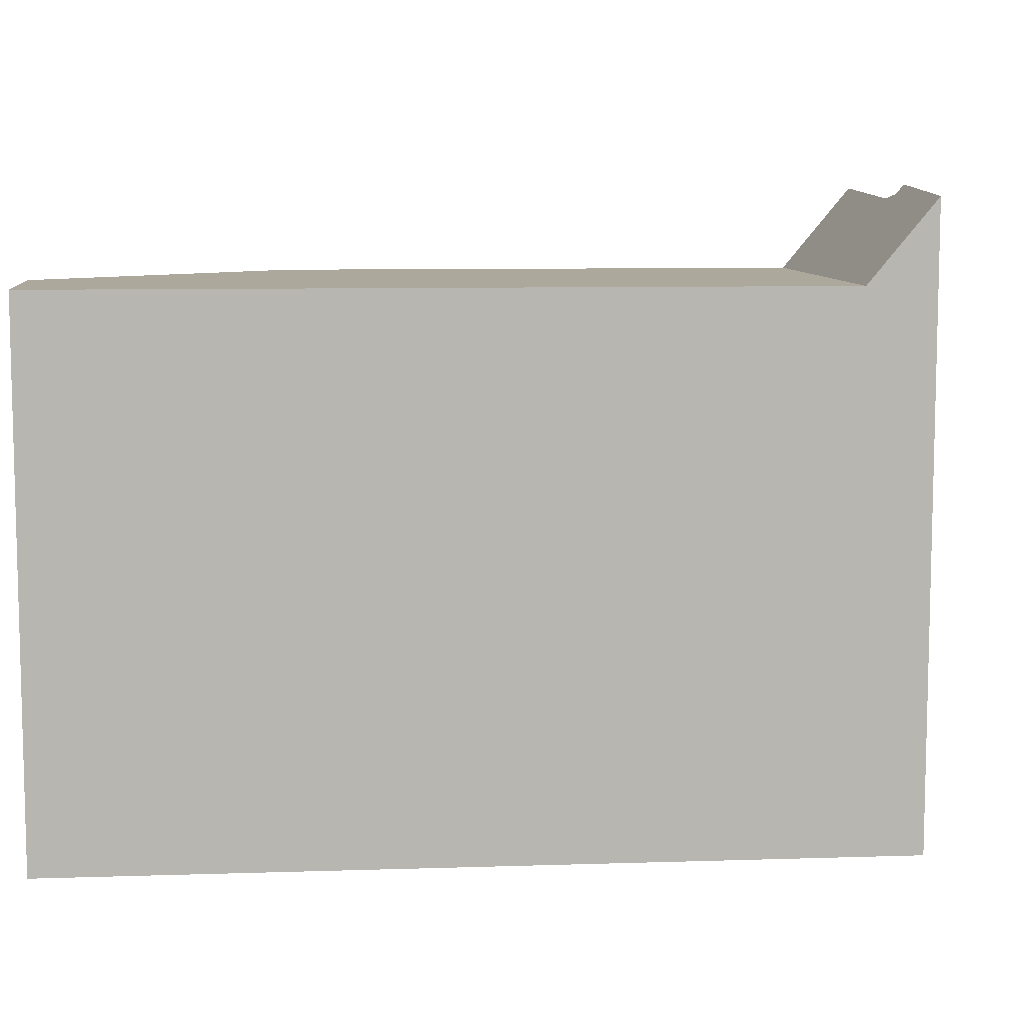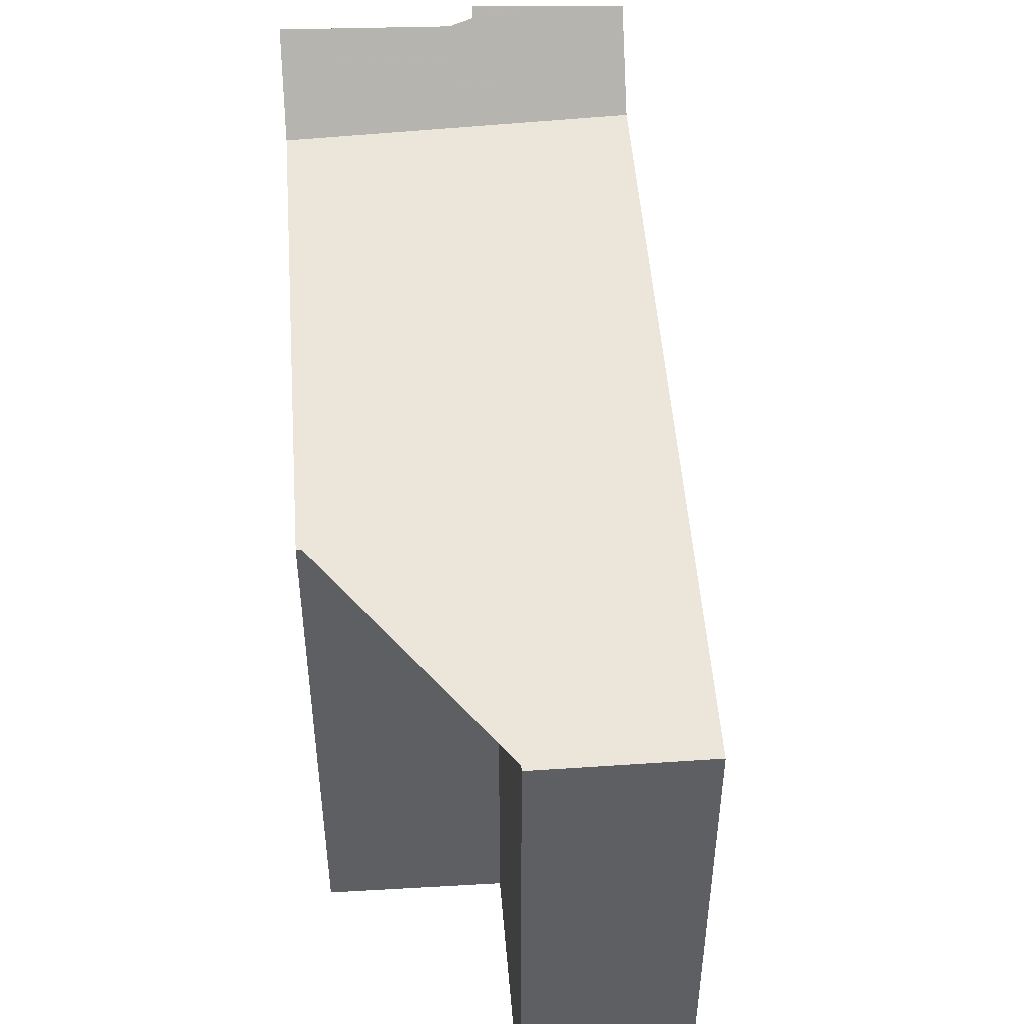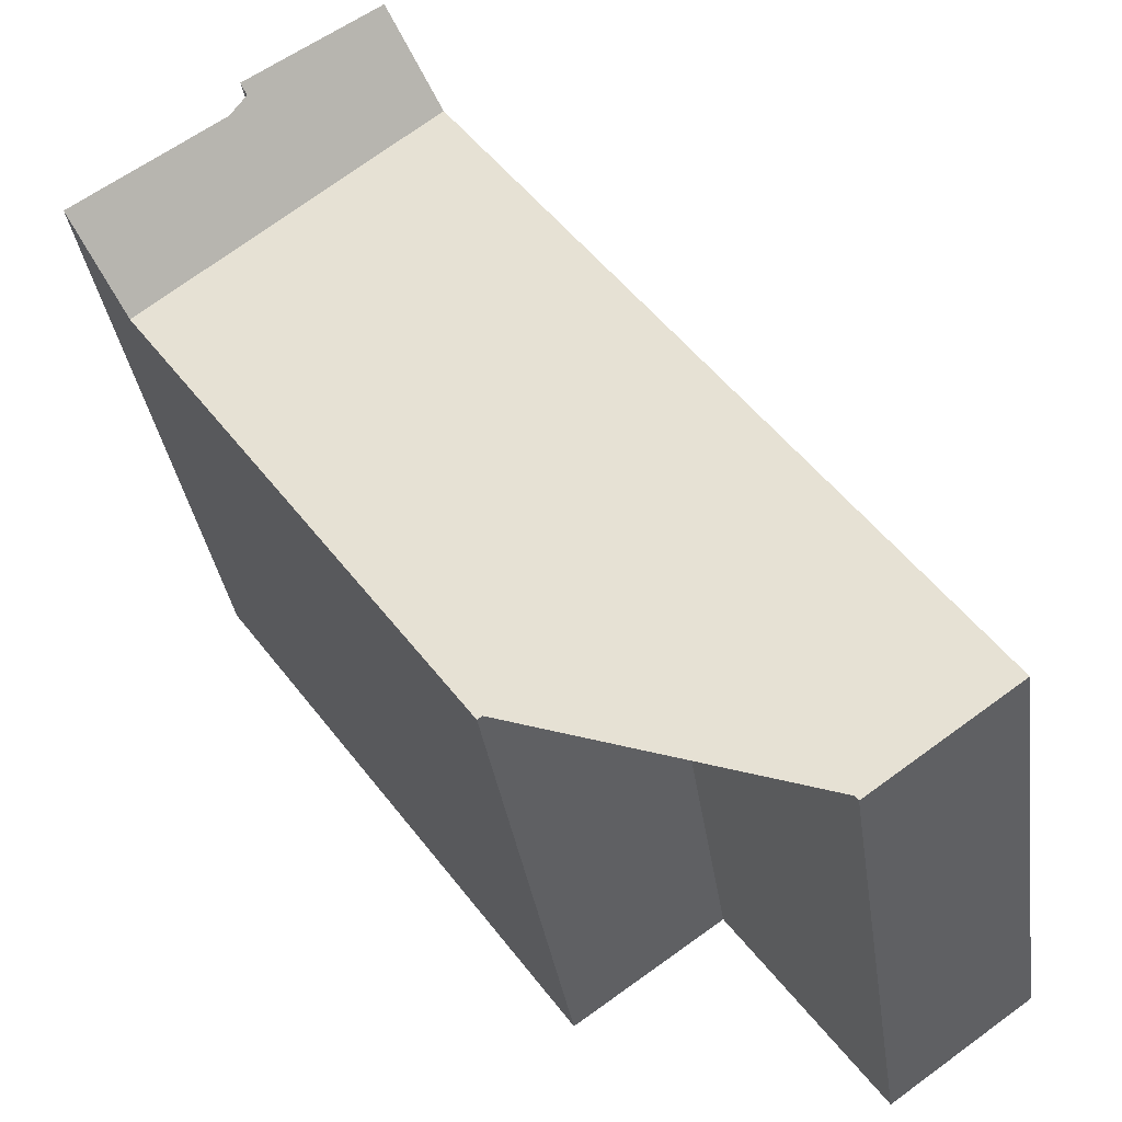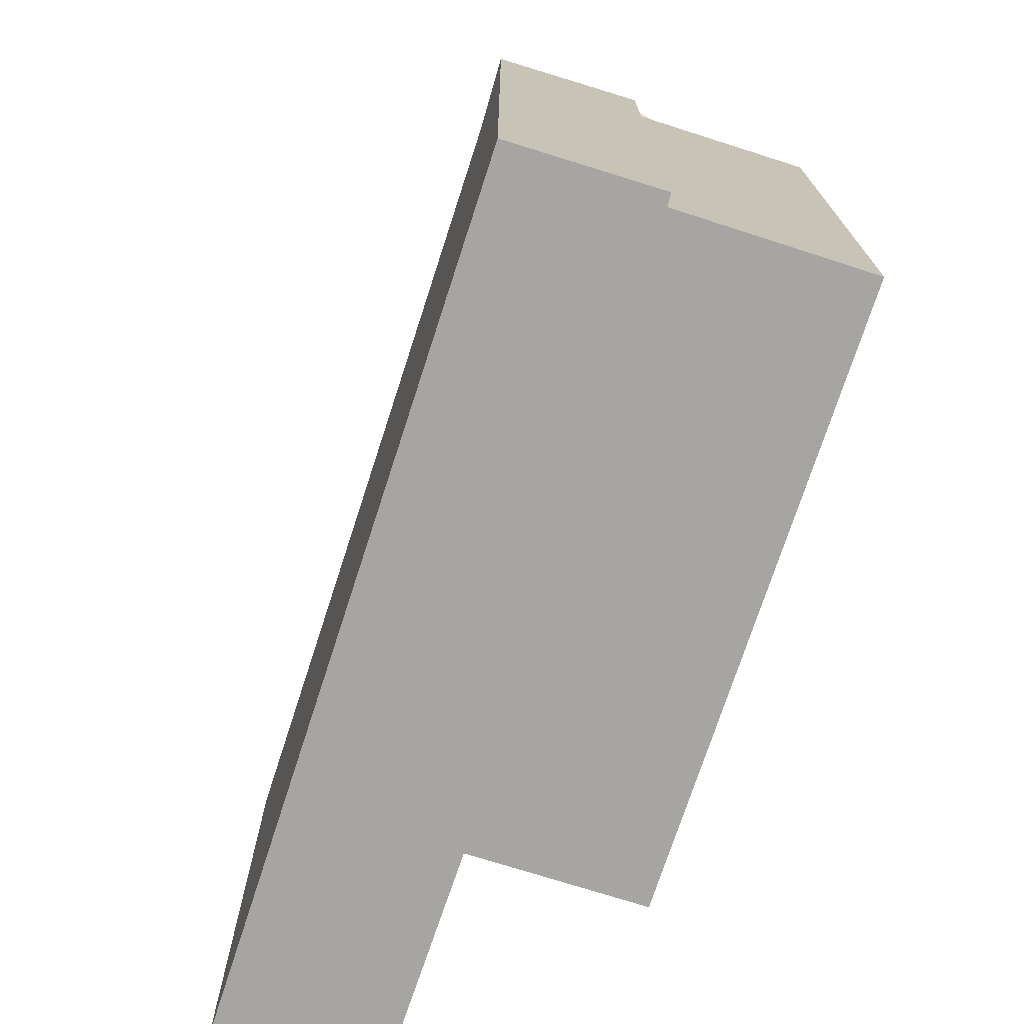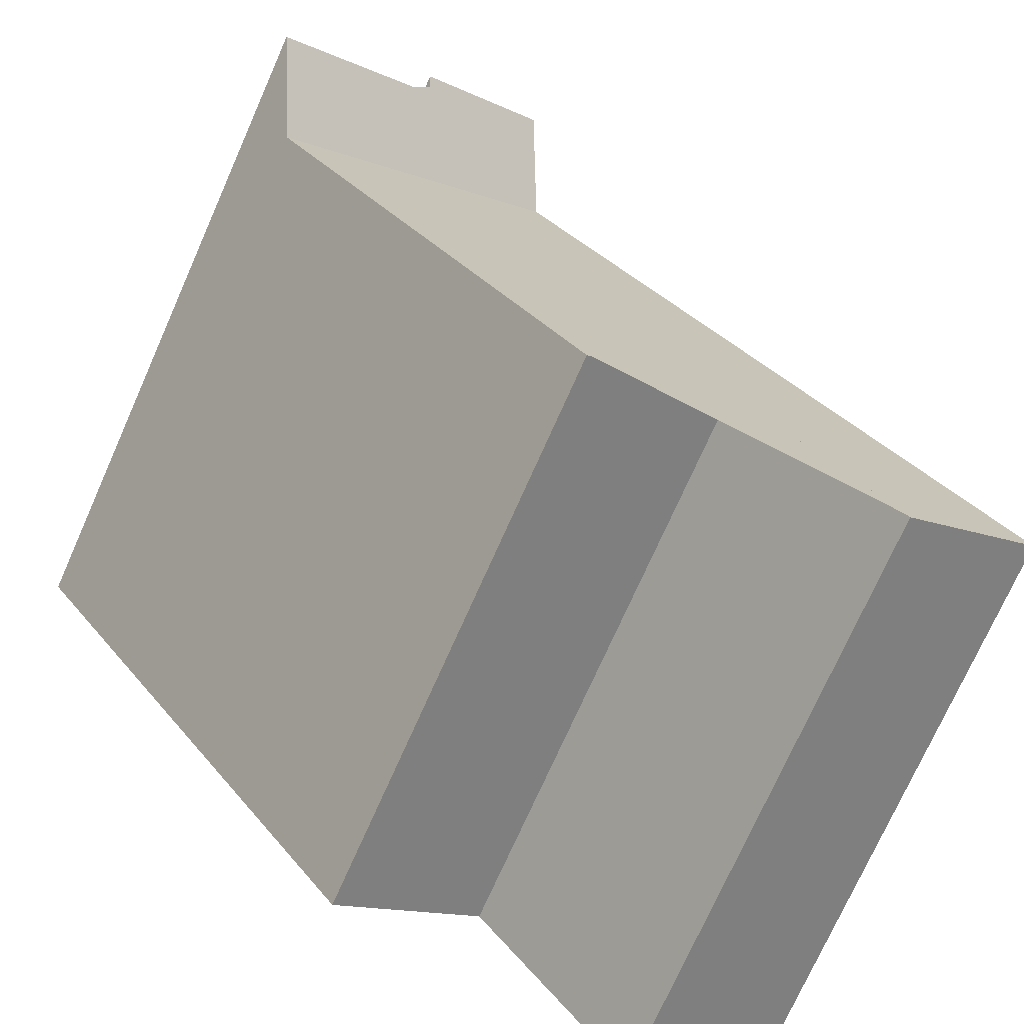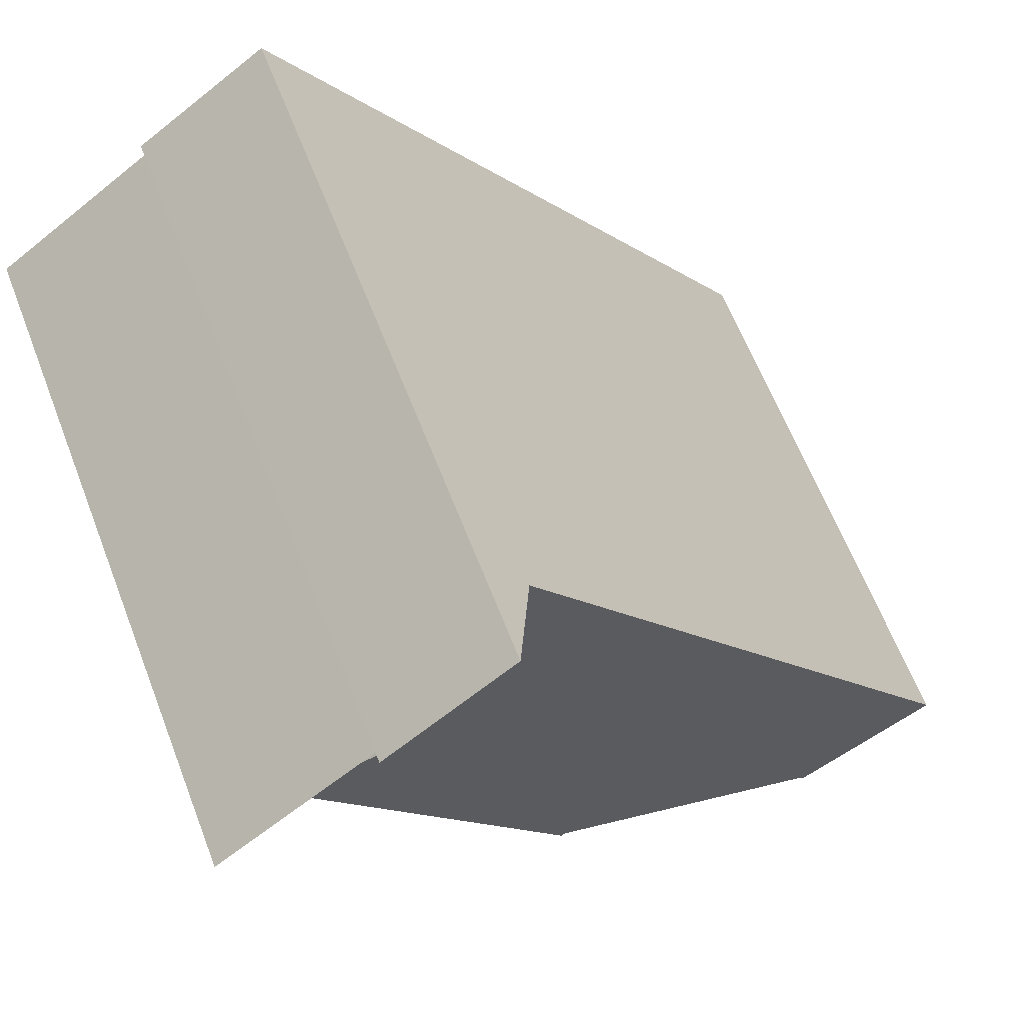
<metadata>
{"format":"obj","ext":"obj","renderer":"f3d","projection":"perspective","resolution":1024,"background":"white","views":[{"elev":9.0,"azim":120.6,"up":"+Z"},{"elev":49.4,"azim":31.6,"up":"+Z"},{"elev":-34.7,"azim":8.0,"up":"+Y"},{"elev":-73.9,"azim":-162.3,"up":"+Z"},{"elev":-74.2,"azim":-24.0,"up":"+Y"},{"elev":62.8,"azim":-21.1,"up":"+Y"}]}
</metadata>
<code>
v 73.15 -458.8 9.636
v 70.83 -460.5 9.609
v 68.32 -457.1 9.602
v 65.84 -458.8 9.574
v 59.69 -450.3 11.02
v 62.4 -448.3 10.92
v 62.28 -448.2 11.18
v 64.43 -446.7 11.07
v 65.13 -447.6 9.617
v 60.4 -451.3 9.56
v 65.13 -447.6 9.617
v 73.14 -458.8 9.636
v 60.49 -451.2 9.561
v 65.92 -458.8 9.574
v 60.4 -451.3 9.56
v 65.13 -447.6 9.617
v 65.13 -447.6 9.617
v 64.43 -446.7 11.07
v 60.49 -451.2 9.561
v 59.79 -450.2 11.02
v 64.49 -446.7 10.94
v 64.49 -446.7 10.94
v 62.35 -448.3 11.02
v 65.83 -458.8 9.574
v 65.9 -458.7 9.574
v 70.69 -455.4 9.63
v 70.69 -455.4 9.63
v 70.83 -460.5 9.609
v 68.31 -457.1 9.602
v 62.73 -449.5 9.588
v 62.73 -449.5 9.588
v 62.07 -448.6 10.93
v 73.1 -458.8 9.636
v 73.11 -458.8 9.636
v 70.77 -460.4 9.609
v 70.77 -460.4 9.609
v 73.14 -458.8 9.636
v 73.15 -458.8 9.636
v 73.15 -458.8 0
v 73.14 -458.8 0
v 70.77 -460.4 9.609
v 70.83 -460.5 9.609
v 70.83 -460.5 0
v 70.77 -460.4 0
v 65.92 -458.8 9.574
v 68.32 -457.1 9.602
v 68.32 -457.1 0
v 65.92 -458.8 -1.776e-15
v 65.83 -458.8 9.574
v 65.84 -458.8 9.574
v 65.84 -458.8 0
v 65.83 -458.8 0
v 59.79 -450.2 11.02
v 59.69 -450.3 11.02
v 59.69 -450.3 0
v 59.79 -450.2 0
v 62.35 -448.3 11.02
v 62.4 -448.3 10.92
v 62.4 -448.3 0
v 62.35 -448.3 0
v 64.43 -446.7 11.07
v 62.28 -448.2 11.18
v 62.28 -448.2 0
v 64.43 -446.7 -1.776e-15
v 64.49 -446.7 10.94
v 64.43 -446.7 11.07
v 64.43 -446.7 1.776e-15
v 64.49 -446.7 0
v 70.69 -455.4 9.63
v 65.13 -447.6 9.617
v 65.13 -447.6 0
v 70.69 -455.4 0
v 70.83 -460.5 9.609
v 73.14 -458.8 9.636
v 73.14 -458.8 0
v 70.83 -460.5 0
v 65.84 -458.8 9.574
v 65.92 -458.8 9.574
v 65.92 -458.8 -1.776e-15
v 65.84 -458.8 0
v 59.69 -450.3 11.02
v 60.4 -451.3 9.56
v 60.4 -451.3 0
v 59.69 -450.3 0
v 64.43 -446.7 11.07
v 64.43 -446.7 11.07
v 64.43 -446.7 -1.776e-15
v 64.43 -446.7 1.776e-15
v 62.07 -448.6 10.93
v 59.79 -450.2 11.02
v 59.79 -450.2 0
v 62.07 -448.6 0
v 65.13 -447.6 9.617
v 64.49 -446.7 10.94
v 64.49 -446.7 0
v 65.13 -447.6 0
v 62.28 -448.2 11.18
v 62.35 -448.3 11.02
v 62.35 -448.3 0
v 62.28 -448.2 0
v 60.4 -451.3 9.56
v 65.83 -458.8 9.574
v 65.83 -458.8 0
v 60.4 -451.3 0
v 73.11 -458.8 9.636
v 70.69 -455.4 9.63
v 70.69 -455.4 0
v 73.11 -458.8 0
v 70.83 -460.5 9.609
v 70.83 -460.5 9.609
v 70.83 -460.5 0
v 70.83 -460.5 0
v 62.4 -448.3 10.92
v 62.07 -448.6 10.93
v 62.07 -448.6 0
v 62.4 -448.3 0
v 73.15 -458.8 9.636
v 73.11 -458.8 9.636
v 73.11 -458.8 0
v 73.15 -458.8 0
v 68.32 -457.1 9.602
v 70.77 -460.4 9.609
v 70.77 -460.4 0
v 68.32 -457.1 0
v 59.69 -450.3 0
v 62.4 -448.3 0
v 62.28 -448.2 0
v 64.43 -446.7 0
v 73.15 -458.8 0
v 70.83 -460.5 0
v 68.32 -457.1 0
v 65.84 -458.8 0
f 25 14 4 24
f 34 1 12 33
f 33 12 28 35
f 22 18 8 21
f 23 7 18 22
f 19 15 5 20
f 21 16 17 22
f 31 19 20 32
f 24 10 13 25
f 26 11 9 27
f 30 11 26 29
f 35 28 2 36
f 32 6 23 22 17 31
f 29 25 13 30
f 33 26 27 34
f 35 29 26 33
f 36 3 14 25 29 35
f 38 39 40 37
f 42 43 44 41
f 46 47 48 45
f 50 51 52 49
f 54 55 56 53
f 58 59 60 57
f 62 63 64 61
f 66 67 68 65
f 70 71 72 69
f 74 75 76 73
f 78 79 80 77
f 82 83 84 81
f 86 87 88 85
f 90 91 92 89
f 94 95 96 93
f 98 99 100 97
f 102 103 104 101
f 106 107 108 105
f 110 111 112 109
f 114 115 116 113
f 118 119 120 117
f 122 123 124 121
f 126 127 128 129 130 131 132 125

</code>
